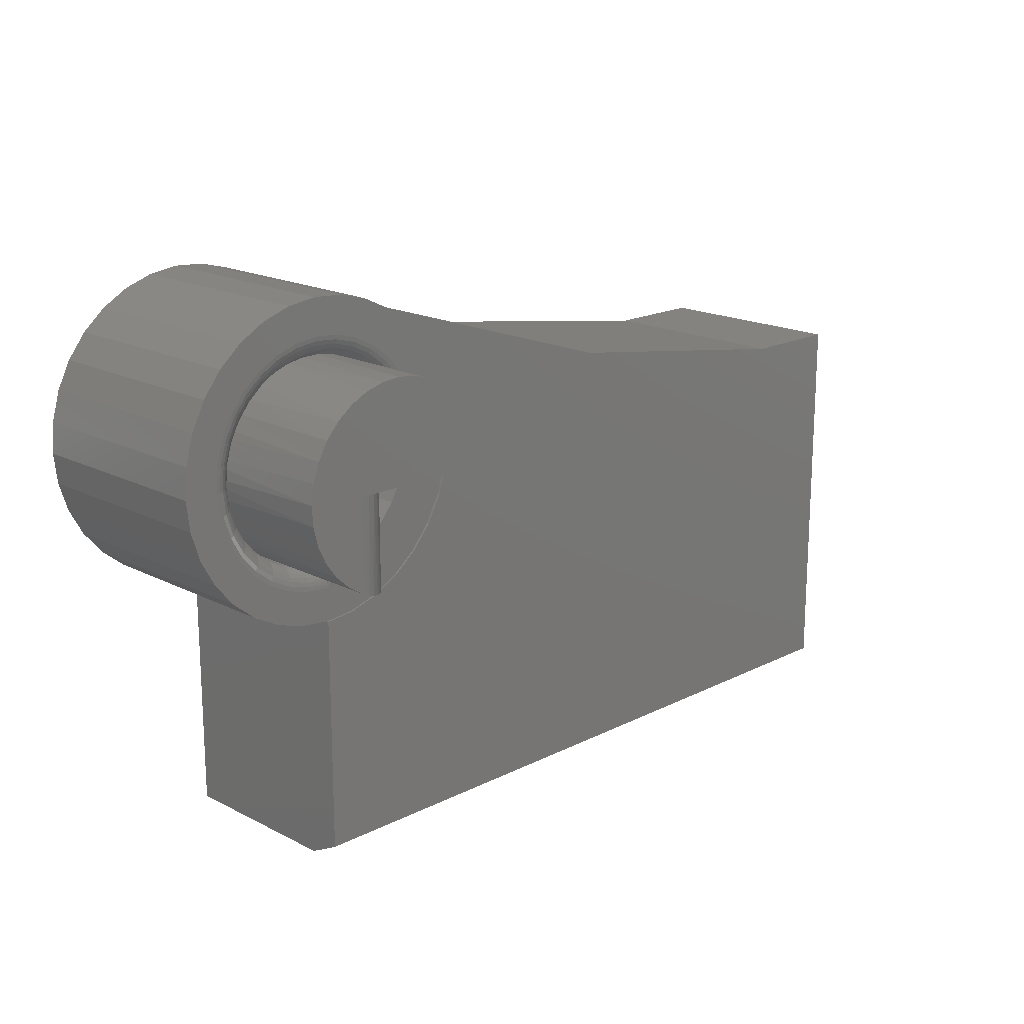
<metadata>
{"format":"stl","ext":"stl","renderer":"f3d","projection":"perspective","resolution":1024,"background":"white","views":[{"elev":17.8,"azim":-44.8,"up":"+Y"}]}
</metadata>
<code>
# stl→obj: 387 verts, 779 faces
v -0.5554 0.4306 0.2969
v -0.5008 0.4293 0.2969
v -0.528 0.4326 0.2969
v -0.5819 0.4233 0.2969
v -0.5938 0.2905 0.2969
v -0.3891 0.2905 0.2969
v -0.6732 0.297 0.2969
v -0.6718 0.2696 0.2969
v -0.6652 0.243 0.2969
v -0.6535 0.2181 0.2969
v -0.6373 0.1959 0.2969
v -0.6171 0.1773 0.2969
v -0.5938 0.1629 0.2969
v -0.6693 0.3242 0.2969
v -0.3918 0.3179 0.2969
v -0.6603 0.3501 0.2969
v -0.3997 0.3442 0.2969
v -0.6464 0.3738 0.2969
v -0.4124 0.3685 0.2969
v -0.6282 0.3944 0.2969
v -0.4296 0.3899 0.2969
v -0.6065 0.4111 0.2969
v -0.4506 0.4076 0.2969
v -0.4746 0.4209 0.2969
v -0.5397 0.1487 0.1185
v -0.5375 0.1486 0.1192
v -0.5376 0.1486 0.2619
v -0.5427 0.1489 0.2704
v -0.5415 0.1488 0.1172
v -0.6346 0.193 0
v -0.6148 0.1756 0
v -0.6508 0.2137 0
v -0.6629 0.2371 0
v -0.6705 0.2622 0
v -0.6733 0.2884 0
v -0.6713 0.3146 0
v -0.6579 0.355 0.1213
v -0.663 0.3438 0.1192
v -0.6126 0.407 0.1269
v -0.5917 0.4191 0.1282
v -0.5692 0.4275 0.1293
v -0.5456 0.4319 0.1303
v -0.5214 0.4323 0.1311
v -0.5922 0.1622 0
v -0.5675 0.1531 0
v -0.5838 0.1585 0.2961
v -0.534 0.1485 0.2527
v -0.5312 0.1484 0.1204
v -0.5312 0.1484 0.1484
v -0.5312 0.1484 0.2344
v -0.5319 0.1484 0.2431
v -0.5415 0.1488 0
v -0.549 0.1496 0.278
v -0.5564 0.1507 0.2845
v -0.565 0.1525 0.2899
v -0.5743 0.1551 0.2938
v -0.6638 0.3418 0.1185
v -0.6645 0.34 0.1172
v -0.6645 0.34 0
v -0.6461 0.3743 0.1236
v -0.6313 0.3915 0.1253
v -0.3891 0.2905 0.1324
v -0.3918 0.3178 0.1328
v -0.3996 0.344 0.133
v -0.4123 0.3682 0.1331
v -0.4294 0.3896 0.133
v -0.4503 0.4073 0.1328
v -0.4741 0.4207 0.1323
v -0.4974 0.4286 0.1318
v -0.5312 0.2905 0
v -0.5312 0.1486 0.1172
v -0.5312 0.1486 0
v -0.5312 0.2905 0.2344
v -0.3916 0.2914 0.1269
v -0.3897 0.2914 0.1314
v -0.3931 0.2905 0
v -0.3931 0.2914 0.1172
v -0.3927 0.2914 0.1221
v -0.5816 0.2905 0.2957
v -0.5698 0.2905 0.2921
v -0.559 0.2905 0.2863
v -0.5496 0.2905 0.2786
v -0.5418 0.2905 0.2691
v -0.536 0.2905 0.2583
v -0.5325 0.2905 0.2466
v -0.3618 0.2914 0.1484
v -0.3665 0.2914 0.1481
v -0.3713 0.2914 0.147
v -0.3117 0.2914 -0.1484
v -0.3931 0.2914 -0.1484
v -0.3117 0.2914 0.1484
v -0.3759 0.2914 0.1451
v -0.3801 0.2914 0.1426
v -0.3839 0.2914 0.1394
v -0.3871 0.2914 0.1356
v -0.5726 0.424 0
v -0.5473 0.4289 0
v -0.5215 0.429 0
v -0.4962 0.4245 0
v -0.5966 0.4146 0
v -0.4033 0.3416 0
v -0.3959 0.317 0
v -0.4721 0.4154 0
v -0.4501 0.402 0
v -0.6184 0.401 0
v -0.4308 0.3849 0
v -0.6374 0.3836 0
v -0.4151 0.3645 0
v -0.653 0.3631 0
v -0.5677 0.1528 0.1172
v -0.5587 0.1509 -0.1484
v -0.5852 0.1584 -0.1484
v -0.5926 0.1616 0.1172
v -0.6097 0.171 -0.1484
v -0.6154 0.1749 0.1172
v -0.6312 0.1881 -0.1484
v -0.6354 0.1923 0.1172
v -0.6491 0.2091 -0.1484
v -0.6517 0.2131 0.1172
v -0.6624 0.2332 -0.1484
v -0.6639 0.2366 0.1172
v -0.6709 0.2594 -0.1484
v -0.6714 0.2619 0.1172
v -0.674 0.2868 -0.1484
v -0.6516 0.3652 -0.1484
v -0.6345 0.3868 -0.1484
v -0.6135 0.4046 -0.1484
v -0.5894 0.4179 -0.1484
v -0.5632 0.4264 -0.1484
v -0.5359 0.4295 -0.1484
v -0.5084 0.4273 -0.1484
v -0.4819 0.4197 -0.1484
v -0.4574 0.4071 -0.1484
v -0.4359 0.39 -0.1484
v -0.418 0.369 -0.1484
v -0.4047 0.3449 -0.1484
v -0.3962 0.3187 -0.1484
v -0.5312 0.1486 -0.1484
v -0.674 0.2883 0.1172
v -0.6718 0.3142 -0.1484
v -0.6717 0.3146 0.1172
v -0.6642 0.3407 -0.1484
v -0.3716 0.3236 0.1478
v -0.3656 0.3248 0.1484
v -0.5591 0.1485 0.1291
v -0.3826 0.3212 0.1432
v -0.3918 0.3501 0.1432
v -0.4064 0.3766 0.1432
v -0.4259 0.3997 0.1432
v -0.4496 0.4186 0.1432
v -0.4765 0.4325 0.1432
v -0.5056 0.4409 0.1432
v -0.5357 0.4387 0.1393
v -0.5649 0.4354 0.1393
v -0.5928 0.4265 0.1393
v -0.6185 0.4122 0.1393
v -0.6381 0.3906 0.1345
v -0.6559 0.3682 0.1345
v -0.6764 0.2869 0.1291
v -0.6723 0.3145 0.1233
v -0.6732 0.259 0.1291
v -0.6647 0.2323 0.1291
v -0.6511 0.2078 0.1291
v -0.633 0.1865 0.1291
v -0.611 0.169 0.1291
v -0.5861 0.1562 0.1291
v -0.5312 0.1471 0.1269
v -0.5312 0.1482 0.1221
v -0.5312 0.1452 0.1314
v -0.5597 0.1457 0.1345
v -0.5312 0.1426 0.1356
v -0.5604 0.1419 0.1393
v -0.5312 0.1314 0.1451
v -0.5312 0.1356 0.1426
v -0.5612 0.1372 0.1432
v -0.5622 0.1319 0.1461
v -0.5312 0.1268 0.147
v -0.5632 0.1261 0.1478
v -0.5312 0.122 0.1481
v -0.5648 0.1202 0.1484
v -0.5312 0.1174 0.1484
v -0.3773 0.3223 0.1461
v -0.6663 0.3417 0.1291
v -0.669 0.3428 0.1345
v -0.5312 0.1394 0.1394
v -0.3758 0.3569 0.1484
v -0.3814 0.3545 0.1478
v -0.3868 0.3522 0.1461
v -0.3921 0.3864 0.1484
v -0.3971 0.383 0.1478
v -0.4019 0.3796 0.1461
v -0.4138 0.4121 0.1484
v -0.4181 0.4078 0.1478
v -0.4222 0.4036 0.1461
v -0.4401 0.4331 0.1484
v -0.4435 0.4281 0.1478
v -0.4467 0.4231 0.1461
v -0.47 0.4486 0.1484
v -0.4723 0.443 0.1478
v -0.4745 0.4375 0.1461
v -0.5023 0.4579 0.1484
v -0.5036 0.452 0.1478
v -0.5046 0.4462 0.1461
v -0.5359 0.4608 0.1484
v -0.5359 0.4547 0.1478
v -0.5359 0.4488 0.1461
v -0.5358 0.4434 0.1432
v -0.5693 0.457 0.1484
v -0.5682 0.451 0.1478
v -0.567 0.4453 0.1461
v -0.5659 0.44 0.1432
v -0.6014 0.4468 0.1484
v -0.5992 0.4411 0.1478
v -0.5968 0.4358 0.1461
v -0.5947 0.4308 0.1432
v -0.6309 0.4306 0.1484
v -0.6276 0.4254 0.1478
v -0.6243 0.4206 0.1461
v -0.6212 0.4161 0.1432
v -0.6566 0.4089 0.1484
v -0.6524 0.4044 0.1478
v -0.6482 0.4003 0.1461
v -0.6443 0.3966 0.1432
v -0.6409 0.3933 0.1393
v -0.6776 0.3825 0.1484
v -0.6726 0.379 0.1478
v -0.6677 0.3758 0.1461
v -0.6632 0.3729 0.1432
v -0.6592 0.3703 0.1393
v -0.6726 0.3442 0.1393
v -0.677 0.346 0.1432
v -0.6821 0.348 0.1461
v -0.6875 0.3501 0.1478
v -0.6931 0.3526 0.1484
v -0.7024 0.3203 0.1484
v -0.6965 0.3189 0.1478
v -0.6907 0.3178 0.1461
v -0.6854 0.3169 0.1432
v -0.6807 0.316 0.1393
v -0.6769 0.3153 0.1345
v -0.6741 0.3148 0.1291
v -0.7053 0.2868 0.1484
v -0.6992 0.2865 0.1478
v -0.6933 0.2866 0.1461
v -0.6879 0.2867 0.1432
v -0.6832 0.2868 0.1393
v -0.6793 0.2868 0.1345
v -0.7015 0.2533 0.1484
v -0.6955 0.2542 0.1478
v -0.6898 0.2555 0.1461
v -0.6845 0.2566 0.1432
v -0.6798 0.2576 0.1393
v -0.676 0.2584 0.1345
v -0.6913 0.2212 0.1484
v -0.6856 0.2233 0.1478
v -0.6802 0.2256 0.1461
v -0.6752 0.2278 0.1432
v -0.6709 0.2296 0.1393
v -0.6673 0.2312 0.1345
v -0.675 0.1917 0.1484
v -0.6698 0.1949 0.1478
v -0.665 0.1982 0.1461
v -0.6605 0.2013 0.1432
v -0.6566 0.204 0.1393
v -0.6534 0.2062 0.1345
v -0.6533 0.166 0.1484
v -0.6488 0.1701 0.1478
v -0.6447 0.1743 0.1461
v -0.641 0.1782 0.1432
v -0.6377 0.1816 0.1393
v -0.635 0.1844 0.1345
v -0.627 0.145 0.1484
v -0.6234 0.1499 0.1478
v -0.6202 0.1548 0.1461
v -0.6172 0.1594 0.1432
v -0.6147 0.1633 0.1393
v -0.6126 0.1666 0.1345
v -0.5971 0.1295 0.1484
v -0.5945 0.135 0.1478
v -0.5923 0.1405 0.1461
v -0.5903 0.1455 0.1432
v -0.5886 0.1499 0.1393
v -0.5871 0.1535 0.1345
v -0.5038 0.1513 -0.1484
v -0.5038 0.1513 0.1484
v -0.4145 0.211 -0.1484
v -0.4015 0.2353 0.1484
v -0.4015 0.2353 -0.1484
v -0.3935 0.2617 0.1484
v -0.3935 0.2617 -0.1484
v -0.3908 0.2891 0.1484
v -0.3908 0.2891 -0.1484
v -0.4145 0.211 0.1484
v -0.4319 0.1897 -0.1484
v -0.4319 0.1897 0.1484
v -0.4532 0.1723 -0.1484
v -0.4532 0.1723 0.1484
v -0.4775 0.1593 -0.1484
v -0.4775 0.1593 0.1484
v -0.5382 0.5123 0.1484
v -0.5808 0.5068 0.1484
v -0.6214 0.4932 0.1484
v -0.7488 0.3306 0.1484
v 0.3835 0.2925 0.1484
v -0.653 0.1068 0.1484
v -0.615 0.08681 0.1484
v -0.5739 0.07448 0.1484
v -0.5312 0.07031 0.1484
v -0.4889 0.07446 0.1484
v 0.5312 0.2925 0.1484
v 0.5312 -0.2656 0.1484
v -0.4481 0.08673 0.1484
v -0.4105 0.1067 0.1484
v -0.3774 0.1335 0.1484
v -0.6587 0.472 0.1484
v -0.6912 0.4439 0.1484
v -0.6863 0.1338 0.1484
v -0.0235 0.3538 0.1484
v -0.4154 0.4796 0.1484
v -0.4539 0.4985 0.1484
v -0.3076 0.2866 0.1484
v -0.3129 0.2438 0.1484
v -0.3263 0.2028 0.1484
v -0.3473 0.1652 0.1484
v -0.3752 0.1323 0.1484
v -0.4088 0.1053 0.1484
v -0.447 0.0853 0.1484
v -0.4883 0.07299 0.1484
v -0.5312 0.06883 0.1484
v -0.5312 -0.2656 0.1484
v -0.3117 0.2891 0.1484
v -0.3125 0.2866 0.1484
v -0.4954 0.5095 0.1484
v -0.7371 0.3719 0.1484
v -0.7177 0.4102 0.1484
v -0.7523 0.2879 0.1484
v -0.7474 0.2453 0.1484
v -0.7345 0.2044 0.1484
v -0.7138 0.1668 0.1484
v -0.3171 0.2443 0.1484
v -0.3299 0.2037 0.1484
v -0.3502 0.1663 0.1484
v 0.5312 0.2925 -0.1484
v 0.3835 0.2925 -0.1484
v -0.5808 0.5068 -0.1484
v -0.5382 0.5123 -0.1484
v -0.4954 0.5095 -0.1484
v -0.7371 0.3719 -0.1484
v -0.0235 0.3538 -0.1484
v -0.5739 0.07448 -0.1484
v -0.615 0.08681 -0.1484
v -0.653 0.1068 -0.1484
v -0.6863 0.1338 -0.1484
v 0.5312 -0.2891 -0.1484
v -0.5312 -0.2891 -0.1484
v -0.5312 0.06883 -0.1484
v -0.4883 0.07299 -0.1484
v -0.447 0.0853 -0.1484
v -0.4088 0.1053 -0.1484
v -0.3752 0.1323 -0.1484
v -0.3473 0.1652 -0.1484
v -0.3263 0.2028 -0.1484
v -0.3129 0.2438 -0.1484
v -0.3076 0.2866 -0.1484
v -0.5312 0.07031 -0.1484
v -0.4889 0.07446 -0.1484
v -0.4154 0.4796 -0.1484
v -0.4539 0.4985 -0.1484
v -0.6912 0.4439 -0.1484
v -0.6587 0.472 -0.1484
v -0.6214 0.4932 -0.1484
v -0.7177 0.4102 -0.1484
v -0.3125 0.2866 -0.1484
v -0.3117 0.2891 -0.1484
v -0.4105 0.1067 -0.1484
v -0.4481 0.08673 -0.1484
v -0.7523 0.2879 -0.1484
v -0.7488 0.3306 -0.1484
v -0.7474 0.2453 -0.1484
v -0.7138 0.1668 -0.1484
v -0.7345 0.2044 -0.1484
v -0.3171 0.2443 -0.1484
v -0.3502 0.1663 -0.1484
v -0.3299 0.2037 -0.1484
v -0.3774 0.1335 -0.1484
v -0.5312 -0.2891 0.1016
v 0.5312 -0.2891 0.1016
f 1 2 3
f 2 1 4
f 5 6 7
f 5 7 8
f 5 8 9
f 5 9 10
f 5 10 11
f 5 11 12
f 5 12 13
f 7 6 14
f 14 6 15
f 14 15 16
f 16 15 17
f 16 17 18
f 18 17 19
f 18 19 20
f 20 19 21
f 20 21 22
f 22 21 23
f 22 23 4
f 4 23 24
f 4 24 2
f 25 26 27
f 27 28 25
f 29 25 28
f 30 31 12
f 12 11 30
f 32 30 11
f 11 10 32
f 33 32 10
f 10 9 33
f 34 33 9
f 9 8 34
f 35 34 8
f 8 7 35
f 36 35 7
f 16 37 38
f 20 22 39
f 40 39 22
f 22 4 40
f 40 4 41
f 41 4 1
f 41 1 42
f 42 1 3
f 42 3 43
f 43 3 2
f 13 12 31
f 13 31 44
f 13 44 45
f 13 45 46
f 47 27 26
f 47 26 48
f 47 48 49
f 47 49 50
f 47 50 51
f 45 52 29
f 45 29 28
f 45 28 53
f 45 53 54
f 45 54 55
f 45 55 56
f 45 56 46
f 14 16 38
f 14 38 57
f 14 57 58
f 14 58 59
f 14 59 36
f 14 36 7
f 37 16 60
f 60 16 18
f 60 18 61
f 61 18 20
f 61 20 39
f 6 62 15
f 15 62 63
f 15 63 17
f 17 63 64
f 17 64 19
f 19 64 65
f 19 65 21
f 21 65 66
f 21 66 23
f 23 66 67
f 23 67 24
f 24 67 68
f 24 68 2
f 2 68 69
f 2 69 43
f 70 71 72
f 73 50 49
f 73 49 48
f 73 48 71
f 73 71 70
f 62 74 75
f 73 70 76
f 73 76 77
f 73 77 78
f 73 78 74
f 73 74 62
f 6 5 79
f 6 79 80
f 6 80 81
f 6 81 82
f 6 82 83
f 6 83 84
f 6 84 85
f 6 85 73
f 6 73 62
f 73 51 50
f 73 85 51
f 47 51 85
f 85 84 47
f 47 84 27
f 27 84 83
f 27 83 28
f 28 83 82
f 28 82 53
f 54 53 82
f 82 81 54
f 55 54 81
f 81 80 55
f 55 80 56
f 56 80 79
f 5 13 79
f 79 13 46
f 79 46 56
f 86 87 88
f 62 75 74
f 89 76 90
f 91 86 88
f 91 88 92
f 91 92 93
f 91 93 94
f 91 94 95
f 91 95 62
f 91 62 74
f 91 74 78
f 91 78 77
f 91 77 76
f 91 76 89
f 96 97 98
f 99 96 98
f 100 96 99
f 36 59 101
f 36 101 102
f 36 102 76
f 36 76 70
f 36 70 35
f 70 72 52
f 70 52 45
f 70 45 44
f 70 44 31
f 70 31 30
f 70 30 32
f 70 32 33
f 70 33 34
f 70 34 35
f 99 103 100
f 100 103 104
f 100 104 105
f 105 104 106
f 105 106 107
f 107 106 108
f 107 108 109
f 109 108 101
f 109 101 59
f 110 111 112
f 112 113 110
f 113 112 114
f 114 115 113
f 115 114 116
f 116 117 115
f 117 116 118
f 118 119 117
f 119 118 120
f 120 121 119
f 121 120 122
f 122 123 121
f 123 122 124
f 107 109 125
f 126 107 125
f 105 107 126
f 127 105 126
f 100 105 127
f 128 100 127
f 96 100 128
f 129 96 128
f 97 96 129
f 130 97 129
f 98 97 130
f 131 98 130
f 131 99 98
f 99 131 132
f 132 103 99
f 103 132 133
f 133 104 103
f 104 133 134
f 134 106 104
f 106 134 135
f 135 108 106
f 108 135 136
f 136 101 108
f 101 136 137
f 138 111 72
f 72 111 52
f 111 110 52
f 52 110 29
f 123 124 139
f 139 124 140
f 139 140 141
f 141 140 59
f 141 59 58
f 140 142 59
f 59 142 125
f 59 125 109
f 101 137 102
f 102 137 90
f 102 90 76
f 86 143 87
f 86 144 143
f 29 145 25
f 29 110 145
f 146 64 63
f 146 63 95
f 147 65 64
f 148 66 65
f 149 67 66
f 150 68 67
f 151 69 68
f 152 153 43
f 43 69 152
f 42 43 153
f 41 42 154
f 40 41 155
f 156 157 61
f 61 39 156
f 156 39 40
f 60 61 157
f 37 60 158
f 159 123 139
f 159 139 160
f 161 121 123
f 162 119 121
f 163 117 119
f 164 115 117
f 165 113 115
f 166 110 113
f 167 168 25
f 167 25 145
f 26 25 168
f 48 26 168
f 169 167 145
f 145 170 169
f 169 170 171
f 171 170 172
f 173 174 175
f 175 176 173
f 177 173 176
f 176 178 177
f 177 178 179
f 179 178 180
f 181 179 180
f 62 95 63
f 146 95 94
f 146 94 93
f 146 93 92
f 146 92 182
f 182 92 88
f 182 88 143
f 88 87 143
f 139 141 160
f 58 57 183
f 58 183 160
f 58 160 141
f 183 57 38
f 183 38 37
f 183 37 158
f 183 158 184
f 175 174 172
f 172 174 185
f 172 185 171
f 144 186 143
f 143 186 187
f 143 187 182
f 182 187 188
f 182 188 146
f 146 188 147
f 146 147 64
f 186 189 187
f 187 189 190
f 187 190 188
f 188 190 191
f 188 191 147
f 147 191 148
f 147 148 65
f 189 192 190
f 190 192 193
f 190 193 191
f 191 193 194
f 191 194 148
f 148 194 149
f 148 149 66
f 192 195 193
f 193 195 196
f 193 196 194
f 194 196 197
f 194 197 149
f 149 197 150
f 149 150 67
f 195 198 196
f 196 198 199
f 196 199 197
f 197 199 200
f 197 200 150
f 150 200 151
f 150 151 68
f 198 201 199
f 199 201 202
f 199 202 200
f 200 202 203
f 200 203 151
f 151 203 152
f 151 152 69
f 201 204 202
f 202 204 205
f 202 205 203
f 203 205 206
f 203 206 152
f 152 206 207
f 152 207 153
f 204 208 205
f 205 208 209
f 205 209 206
f 206 209 210
f 206 210 207
f 207 210 211
f 207 211 153
f 153 211 154
f 153 154 42
f 208 212 209
f 209 212 213
f 209 213 210
f 210 213 214
f 210 214 211
f 211 214 215
f 211 215 154
f 154 215 155
f 154 155 41
f 212 216 213
f 213 216 217
f 213 217 214
f 214 217 218
f 214 218 215
f 215 218 219
f 215 219 155
f 155 219 156
f 155 156 40
f 216 220 217
f 217 220 221
f 217 221 218
f 218 221 222
f 218 222 219
f 219 222 223
f 219 223 156
f 156 223 224
f 156 224 157
f 220 225 221
f 221 225 226
f 221 226 222
f 222 226 227
f 222 227 223
f 223 227 228
f 223 228 224
f 224 228 229
f 224 229 157
f 157 229 158
f 157 158 60
f 184 158 230
f 230 158 229
f 230 229 231
f 231 229 228
f 231 228 232
f 232 228 227
f 232 227 233
f 233 227 226
f 233 226 234
f 234 226 225
f 234 235 233
f 233 235 236
f 233 236 232
f 232 236 237
f 232 237 231
f 231 237 238
f 231 238 230
f 230 238 239
f 230 239 184
f 184 239 240
f 184 240 183
f 183 240 241
f 183 241 160
f 235 242 236
f 236 242 243
f 236 243 237
f 237 243 244
f 237 244 238
f 238 244 245
f 238 245 239
f 239 245 246
f 239 246 240
f 240 246 247
f 240 247 241
f 241 247 159
f 241 159 160
f 242 248 243
f 243 248 249
f 243 249 244
f 244 249 250
f 244 250 245
f 245 250 251
f 245 251 246
f 246 251 252
f 246 252 247
f 247 252 253
f 247 253 159
f 159 253 161
f 159 161 123
f 248 254 249
f 249 254 255
f 249 255 250
f 250 255 256
f 250 256 251
f 251 256 257
f 251 257 252
f 252 257 258
f 252 258 253
f 253 258 259
f 253 259 161
f 161 259 162
f 161 162 121
f 254 260 255
f 255 260 261
f 255 261 256
f 256 261 262
f 256 262 257
f 257 262 263
f 257 263 258
f 258 263 264
f 258 264 259
f 259 264 265
f 259 265 162
f 162 265 163
f 162 163 119
f 260 266 261
f 261 266 267
f 261 267 262
f 262 267 268
f 262 268 263
f 263 268 269
f 263 269 264
f 264 269 270
f 264 270 265
f 265 270 271
f 265 271 163
f 163 271 164
f 163 164 117
f 266 272 267
f 267 272 273
f 267 273 268
f 268 273 274
f 268 274 269
f 269 274 275
f 269 275 270
f 270 275 276
f 270 276 271
f 271 276 277
f 271 277 164
f 164 277 165
f 164 165 115
f 272 278 273
f 273 278 279
f 273 279 274
f 274 279 280
f 274 280 275
f 275 280 281
f 275 281 276
f 276 281 282
f 276 282 277
f 277 282 283
f 277 283 165
f 165 283 166
f 165 166 113
f 278 180 279
f 279 180 178
f 279 178 280
f 280 178 176
f 280 176 281
f 281 176 175
f 281 175 282
f 282 175 172
f 282 172 283
f 283 172 170
f 283 170 166
f 166 170 145
f 166 145 110
f 284 138 72
f 284 72 71
f 284 71 48
f 284 48 49
f 284 49 285
f 286 287 288
f 288 287 289
f 288 289 290
f 290 289 291
f 290 291 292
f 287 286 293
f 293 286 294
f 293 294 295
f 295 294 296
f 295 296 297
f 297 296 298
f 297 298 299
f 299 298 284
f 299 284 285
f 49 168 167
f 49 167 169
f 49 169 171
f 49 171 185
f 49 185 174
f 49 174 173
f 49 173 177
f 49 177 179
f 179 285 49
f 285 179 181
f 204 300 301
f 204 301 302
f 234 303 235
f 86 304 144
f 181 305 306
f 181 306 307
f 181 307 308
f 181 308 309
f 181 309 285
f 310 304 86
f 310 86 91
f 310 91 311
f 285 309 312
f 285 312 313
f 285 313 314
f 285 314 299
f 315 316 212
f 315 212 208
f 315 208 204
f 315 204 302
f 305 181 180
f 305 180 278
f 305 278 317
f 318 195 192
f 318 192 189
f 318 189 186
f 318 186 144
f 318 144 304
f 319 320 201
f 319 201 198
f 319 198 195
f 319 195 318
f 311 91 321
f 311 321 322
f 311 322 323
f 311 323 324
f 311 324 325
f 311 325 326
f 311 326 327
f 311 327 328
f 311 328 329
f 311 329 330
f 321 91 331
f 321 331 291
f 321 291 332
f 300 204 333
f 333 204 201
f 333 201 320
f 303 234 334
f 334 234 225
f 334 225 335
f 335 225 220
f 335 220 316
f 316 220 216
f 316 216 212
f 235 303 242
f 242 303 336
f 242 336 248
f 248 336 337
f 248 337 254
f 254 337 338
f 254 338 260
f 260 338 266
f 266 338 339
f 266 339 272
f 272 339 317
f 272 317 278
f 332 291 340
f 340 291 289
f 340 289 287
f 340 287 341
f 341 287 293
f 341 293 342
f 342 293 295
f 342 295 297
f 299 314 297
f 297 314 342
f 89 90 343
f 90 344 343
f 345 346 347
f 125 348 126
f 135 134 349
f 349 136 135
f 138 350 351
f 138 351 352
f 138 352 353
f 138 353 111
f 354 355 356
f 354 356 357
f 354 357 358
f 354 358 359
f 354 359 360
f 354 360 361
f 354 361 362
f 354 362 363
f 354 363 364
f 354 364 89
f 354 89 343
f 365 350 138
f 365 138 284
f 365 284 366
f 367 349 134
f 367 134 133
f 367 133 132
f 367 132 368
f 130 369 370
f 130 370 371
f 130 371 345
f 130 345 347
f 130 347 131
f 369 130 129
f 369 129 128
f 369 128 372
f 364 373 292
f 364 292 374
f 364 374 89
f 375 376 298
f 298 376 366
f 298 366 284
f 131 347 132
f 132 347 368
f 128 127 372
f 372 127 126
f 372 126 348
f 124 377 140
f 140 377 378
f 140 378 142
f 142 378 348
f 142 348 125
f 120 379 122
f 122 379 377
f 122 377 124
f 114 380 116
f 116 380 381
f 116 381 118
f 118 381 379
f 118 379 120
f 111 353 112
f 112 353 380
f 112 380 114
f 288 290 382
f 382 290 292
f 382 292 373
f 296 294 383
f 383 294 286
f 383 286 384
f 384 286 288
f 384 288 382
f 375 298 385
f 385 298 296
f 385 296 383
f 90 137 344
f 344 137 136
f 344 136 349
f 373 332 382
f 382 332 340
f 382 340 384
f 384 340 341
f 384 341 383
f 383 341 342
f 383 342 385
f 385 342 314
f 385 314 375
f 375 314 313
f 375 313 376
f 376 313 312
f 376 312 366
f 366 312 309
f 366 309 365
f 365 309 308
f 331 91 374
f 374 91 89
f 332 373 321
f 321 373 364
f 365 308 350
f 350 308 307
f 350 307 351
f 351 307 306
f 351 306 352
f 352 306 305
f 352 305 353
f 353 305 317
f 353 317 380
f 380 317 339
f 380 339 381
f 381 339 338
f 381 338 379
f 379 338 337
f 379 337 377
f 377 337 336
f 377 336 378
f 378 336 303
f 378 303 348
f 348 303 334
f 348 334 372
f 372 334 335
f 372 335 369
f 369 335 316
f 369 316 370
f 370 316 315
f 370 315 371
f 371 315 302
f 371 302 345
f 345 302 301
f 345 301 346
f 346 301 300
f 346 300 347
f 347 300 333
f 347 333 368
f 368 333 320
f 368 320 367
f 367 320 319
f 374 292 331
f 331 292 291
f 329 356 330
f 330 356 355
f 330 355 386
f 343 310 354
f 354 310 311
f 354 311 387
f 386 355 387
f 387 355 354
f 311 330 387
f 387 330 386
f 310 343 304
f 304 343 344
f 360 324 361
f 361 324 323
f 361 323 362
f 362 323 322
f 362 322 363
f 363 322 321
f 363 321 364
f 324 360 325
f 325 360 359
f 325 359 326
f 326 359 358
f 326 358 327
f 327 358 357
f 327 357 328
f 328 357 356
f 328 356 329
f 344 349 304
f 304 349 318
f 349 367 318
f 318 367 319

</code>
